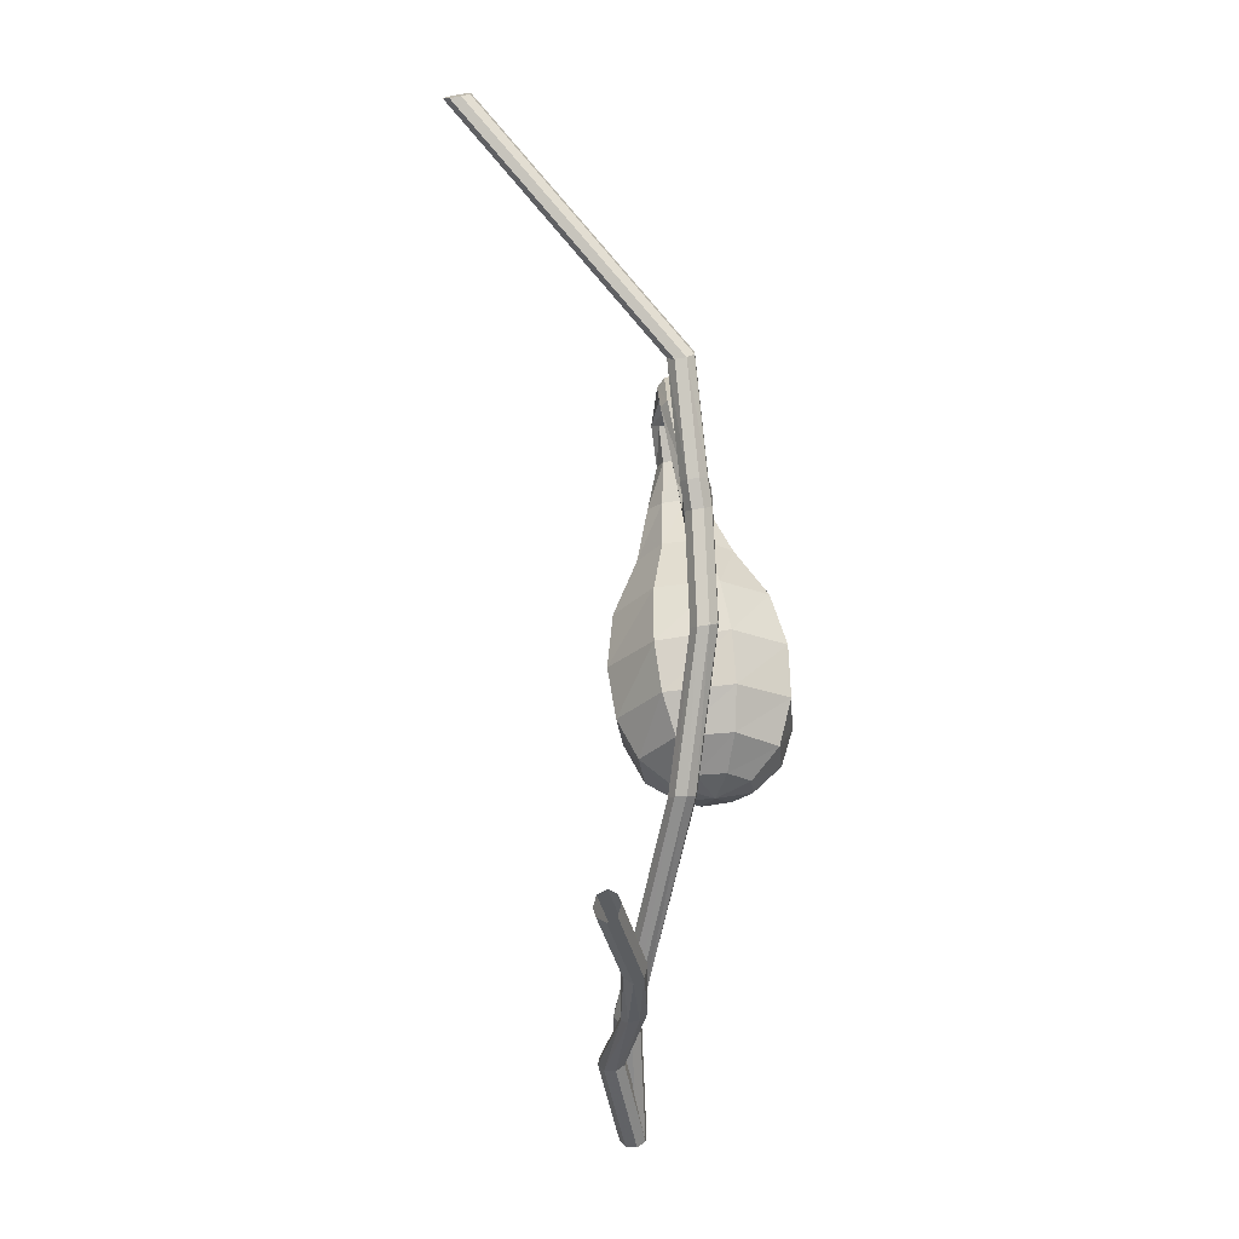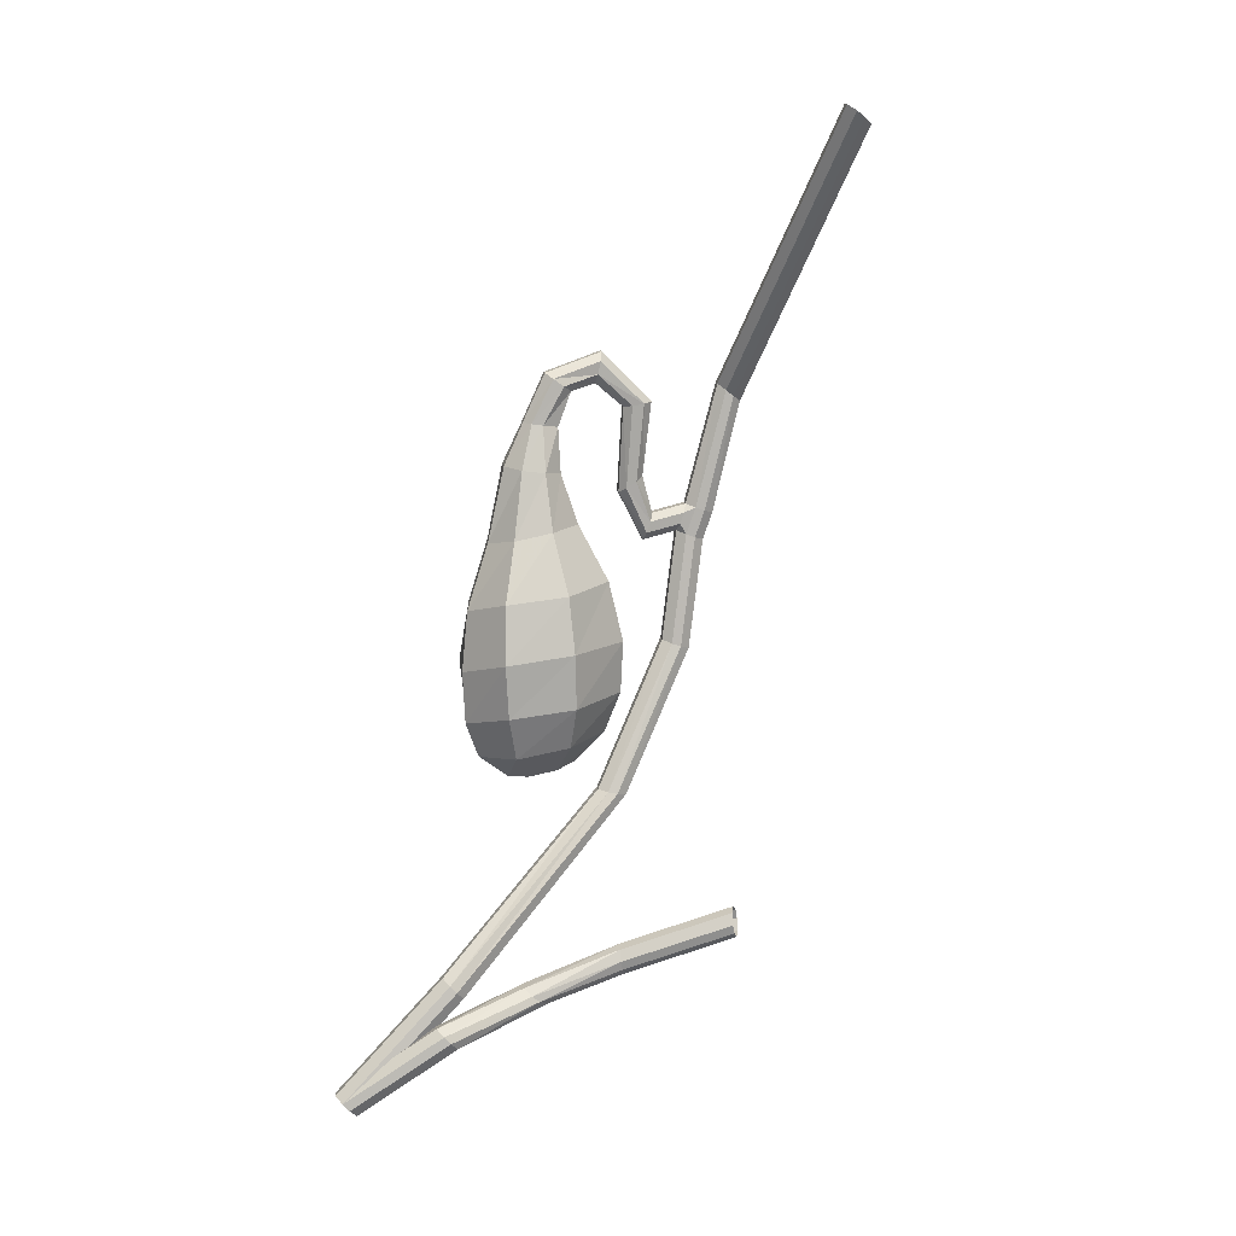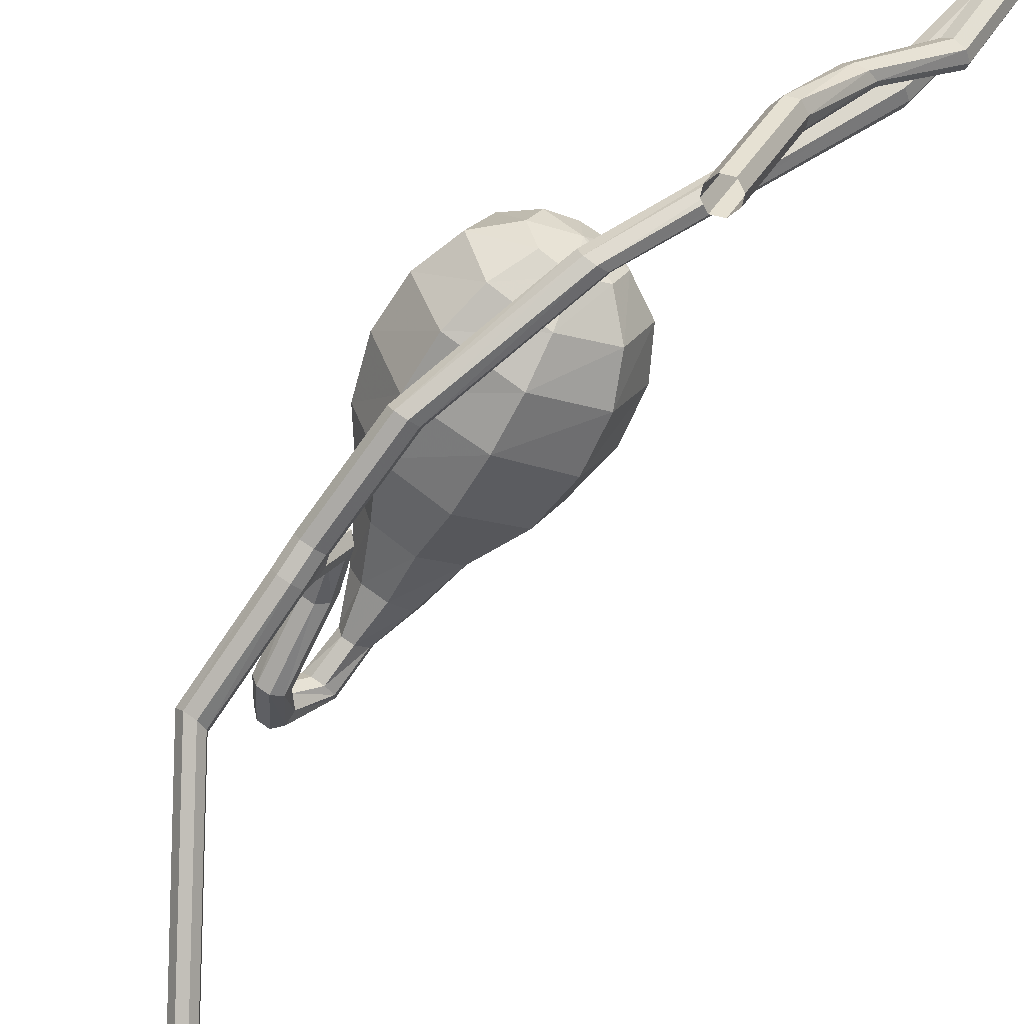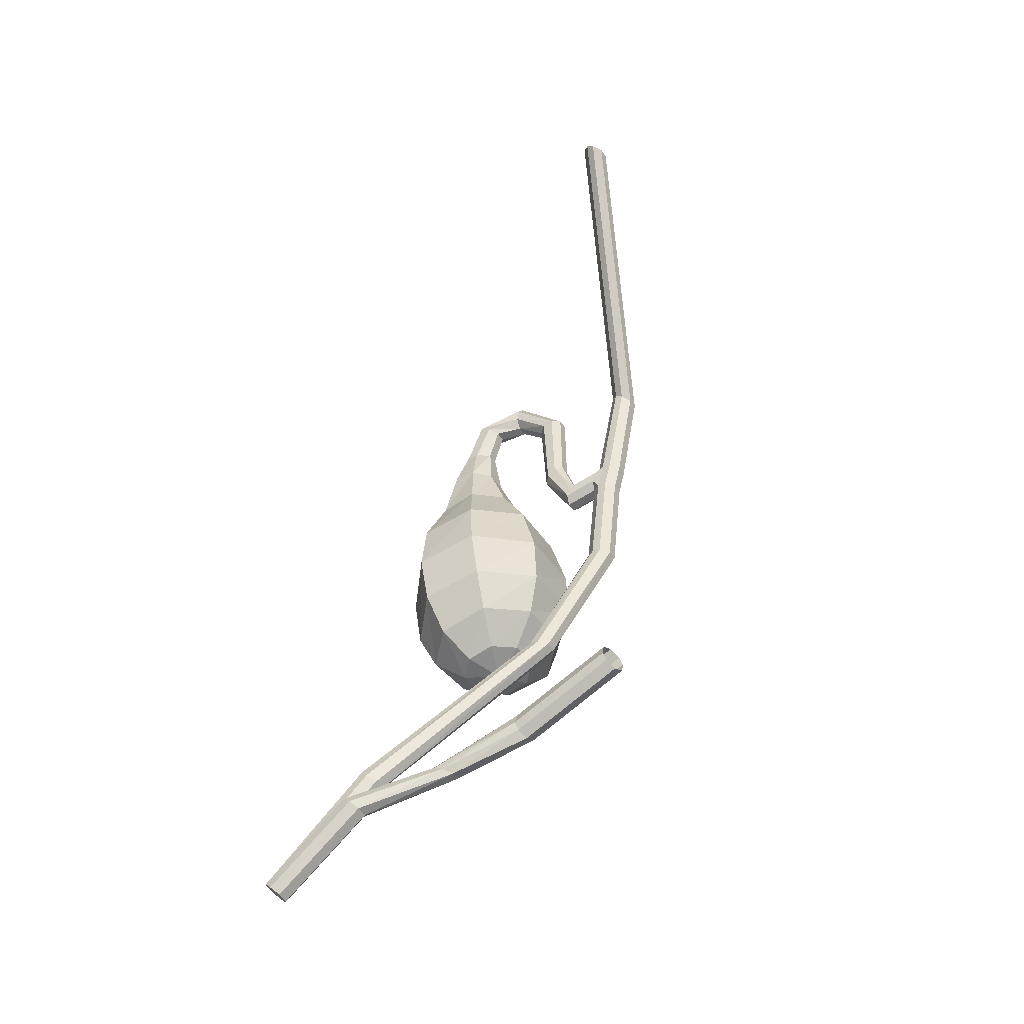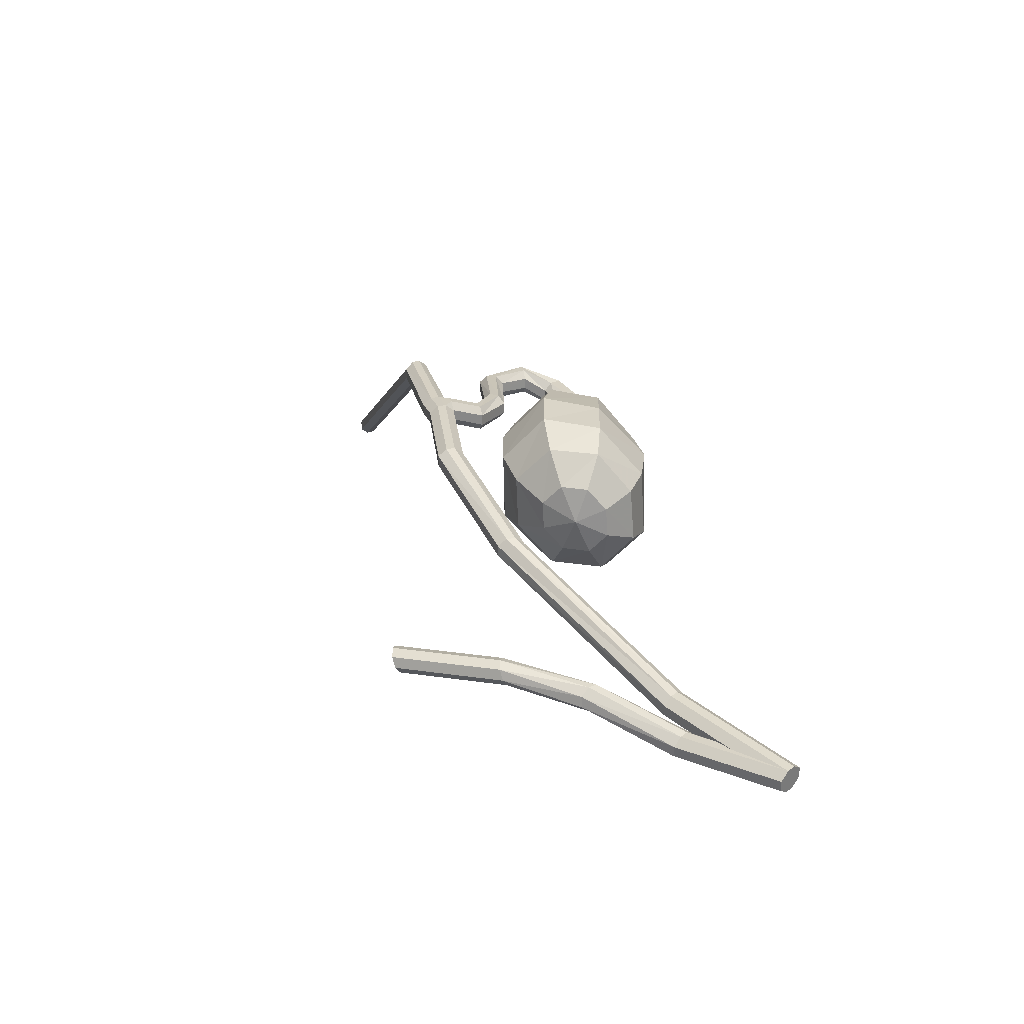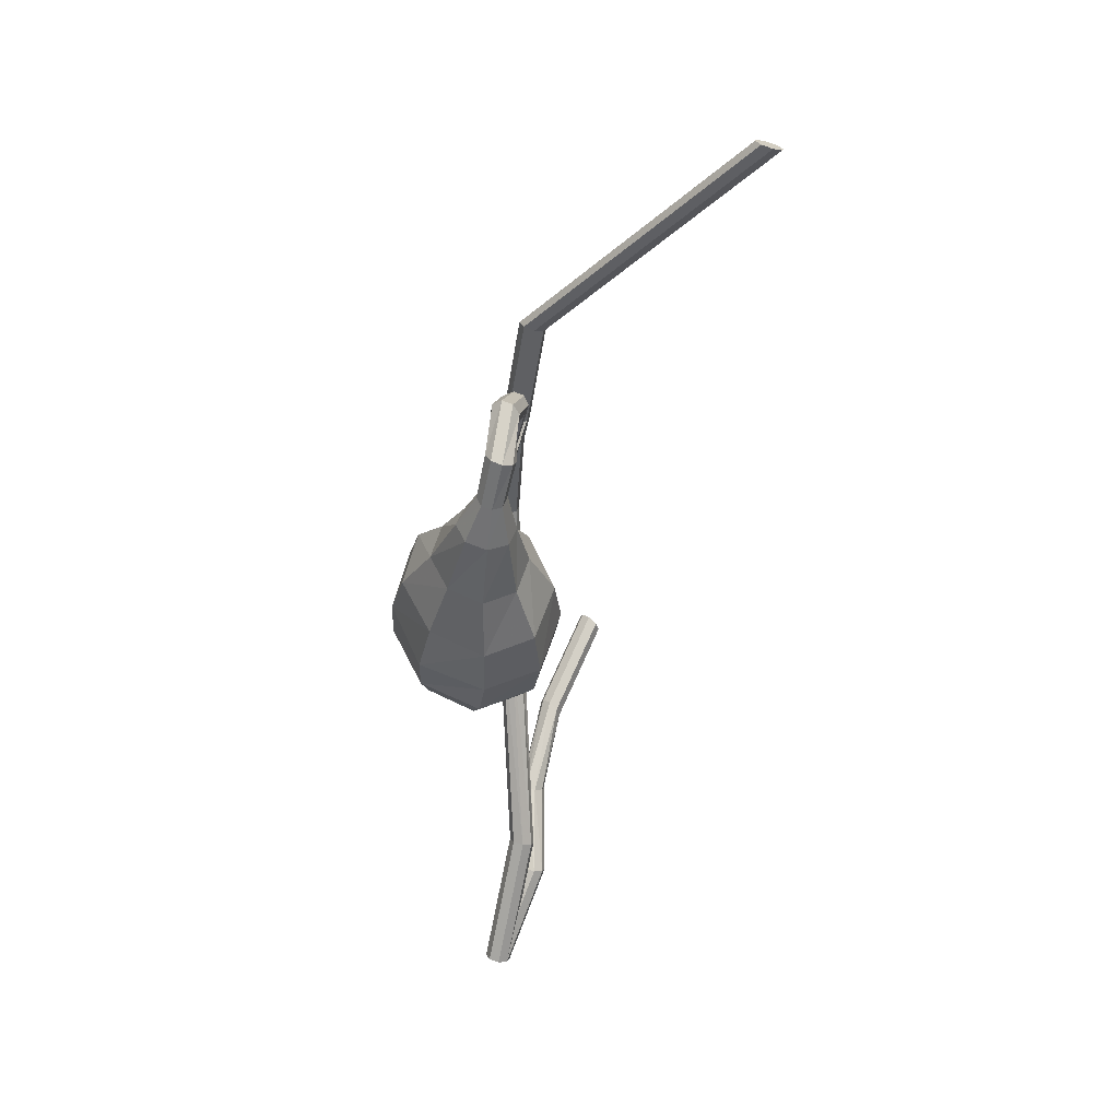
<metadata>
{"format":"obj","ext":"obj","renderer":"f3d","projection":"perspective","resolution":1024,"background":"white","views":[{"elev":-18.6,"azim":-149.7,"up":"+Y"},{"elev":4.8,"azim":105.4,"up":"+Y"},{"elev":-61.6,"azim":-34.2,"up":"+Z"},{"elev":-50.4,"azim":143.5,"up":"+Y"},{"elev":-59.3,"azim":-67.3,"up":"+Y"},{"elev":55.9,"azim":43.3,"up":"+Y"}]}
</metadata>
<code>
v  2.219 -1.539 -0.2736
v  2.178 -1.534 -0.2564
v  2.301 -1.617 -0.06904
v  2.343 -1.622 -0.08646
v  2.321 -1.802 0.01175
v  2.361 -1.807 -0.004983
v  2.31 -1.963 0.09488
v  2.394 -1.973 0.06024
v  2.269 -2.248 0.1682
v  2.415 -2.262 0.1181
v  2.24 -2.495 0.2564
v  2.473 -2.515 0.1812
v  2.213 -2.724 0.306
v  2.481 -2.746 0.1997
v  2.19 -2.921 0.2894
v  2.446 -2.946 0.2002
v  2.173 -3.06 0.238
v  2.377 -3.08 0.1716
v  2.162 -3.155 0.1279
v  2.272 -3.167 0.0895
v  2.16 -3.17 -0.00786
v  2.248 -1.578 -0.2782
v  2.36 -1.646 -0.1248
v  2.378 -1.814 -0.04499
v  2.428 -1.988 -0.02248
v  2.477 -2.251 -0.007637
v  2.574 -2.483 -0.00517
v  2.597 -2.708 -0.01121
v  2.557 -2.911 -0.01043
v  2.463 -3.074 -0.007913
v  2.32 -3.159 -0.008985
v  2.247 -1.627 -0.2669
v  2.342 -1.674 -0.1617
v  2.361 -1.82 -0.08505
v  2.392 -1.998 -0.104
v  2.419 -2.22 -0.1409
v  2.48 -2.453 -0.2212
v  2.49 -2.67 -0.2476
v  2.454 -2.878 -0.2422
v  2.382 -3.033 -0.1964
v  2.276 -3.136 -0.1108
v  2.216 -1.659 -0.2467
v  2.298 -1.691 -0.1754
v  2.309 -1.824 -0.1277
v  2.307 -1.999 -0.1376
v  2.276 -2.193 -0.1963
v  2.25 -2.409 -0.3094
v  2.223 -2.639 -0.3589
v  2.2 -2.835 -0.3424
v  2.181 -2.992 -0.2725
v  2.167 -3.112 -0.1515
v  2.174 -1.654 -0.2294
v  2.256 -1.686 -0.1579
v  2.268 -1.82 -0.111
v  2.224 -1.991 -0.1035
v  2.129 -2.185 -0.1409
v  2.016 -2.399 -0.2212
v  1.956 -2.607 -0.2476
v  1.943 -2.818 -0.2422
v  1.976 -2.985 -0.1964
v  2.056 -3.11 -0.1108
v  2.145 -1.615 -0.2251
v  2.238 -1.662 -0.1194
v  2.263 -1.808 -0.04477
v  2.189 -1.978 -0.02168
v  2.067 -2.203 -0.007637
v  1.918 -2.406 -0.00517
v  1.843 -2.619 -0.01121
v  1.835 -2.826 -0.01043
v  1.889 -3.006 -0.007913
v  2.008 -3.123 -0.008981
v  2.147 -1.565 -0.2362
v  2.257 -1.633 -0.08298
v  2.28 -1.803 -0.004502
v  2.225 -1.965 0.06081
v  2.125 -2.227 0.1181
v  2.009 -2.46 0.1812
v  1.947 -2.683 0.1997
v  1.935 -2.885 0.2002
v  1.971 -3.032 0.1716
v  2.052 -3.142 0.08907
v  1.926 -2.155 -0.6365
v  1.929 -2.259 -0.5998
v  1.888 -2.254 -0.5829
v  2.073 -1.723 -0.4234
v  2.055 -1.725 -0.3818
v  2.072 -1.733 -0.3399
v  2.112 -1.742 -0.3223
v  2.153 -1.747 -0.3392
v  2.17 -1.745 -0.3807
v  2.154 -1.737 -0.4227
v  2.114 -1.728 -0.4402
v  2.123 -2.059 -0.3447
v  2.111 -2.034 -0.3812
v  2.074 -2.013 -0.3947
v  2.033 -2.008 -0.3778
v  2.012 -2.022 -0.3401
v  2.024 -2.046 -0.3038
v  2.062 -2.068 -0.29
v  2.103 -2.072 -0.3069
v  1.963 -2.219 -0.3677
v  1.993 -2.253 -0.3689
v  2.034 -2.258 -0.3858
v  2.062 -2.231 -0.4089
v  2.06 -2.188 -0.4241
v  2.031 -2.154 -0.4225
v  1.99 -2.149 -0.4057
v  1.962 -2.176 -0.3829
v  1.971 -2.12 -0.5406
v  1.93 -2.115 -0.5238
v  1.902 -2.142 -0.501
v  1.903 -2.185 -0.4858
v  1.932 -2.219 -0.487
v  1.973 -2.224 -0.5039
v  2.001 -2.197 -0.527
v  2 -2.154 -0.5422
v  2.783 -4.349 0.5481
v  2.8 -4.374 0.5128
v  2.842 -4.372 0.4959
v  1.985 -2.239 -0.5468
v  1.968 -2.146 -0.6154
v  1.97 -2.25 -0.5787
v  1.982 -2.135 -0.5835
v  2.48 -0.767 -1.322
v  2.468 -0.7418 -1.284
v  2.481 -0.7197 -1.258
v  1.889 -2.123 -0.5448
v  1.876 -2.239 -0.54
v  1.874 -2.135 -0.5768
v  1.891 -2.227 -0.5081
v  1.943 -2.645 -0.4341
v  1.984 -2.65 -0.451
v  1.996 -2.665 -0.4939
v  1.981 -2.676 -0.5258
v  1.94 -2.685 -0.5469
v  1.899 -2.68 -0.53
v  1.887 -2.665 -0.4871
v  1.902 -2.653 -0.4552
v  1.957 -1.658 -0.6621
v  1.917 -1.653 -0.6453
v  1.876 -1.672 -0.6608
v  1.863 -1.694 -0.6872
v  1.875 -1.719 -0.7246
v  1.886 -2.15 -0.6196
v  1.916 -1.724 -0.7414
v  1.956 -1.705 -0.7259
v  1.97 -1.683 -0.6995
v  2.521 -0.7719 -1.338
v  2.561 -0.7531 -1.323
v  2.575 -0.731 -1.296
v  2.562 -0.7057 -1.259
v  2.521 -0.7008 -1.242
v  2.105 -3.237 -0.3326
v  2.093 -3.228 -0.2882
v  2.107 -3.221 -0.2548
v  2.148 -3.215 -0.2323
v  2.189 -3.217 -0.2492
v  2.201 -3.226 -0.2935
v  2.187 -3.233 -0.3269
v  2.146 -3.239 -0.3495
v  2.705 -3.896 0.1759
v  2.696 -3.922 0.1515
v  2.66 -3.95 0.138
v  2.619 -3.952 0.1549
v  2.601 -3.926 0.1902
v  2.61 -3.9 0.2146
v  2.646 -3.872 0.2281
v  2.687 -3.87 0.2112
v  2.792 -4.322 0.5725
v  2.827 -4.295 0.586
v  2.869 -4.293 0.5691
v  2.886 -4.318 0.5337
v  2.877 -4.345 0.5094
v  2.3 -3.786 -0.3749
v  2.171 -3.649 -0.7809
v  2.13 -3.672 -0.7807
v  2.341 -3.804 -0.3794
v  2.212 -3.666 -0.7854
v  2.353 -3.849 -0.3851
v  2.223 -3.711 -0.7911
v  2.338 -3.882 -0.3878
v  2.208 -3.745 -0.7938
v  2.297 -3.905 -0.3876
v  2.167 -3.768 -0.7936
v  2.256 -3.888 -0.3831
v  2.126 -3.751 -0.7891
v  2.244 -3.843 -0.3774
v  2.115 -3.706 -0.7834
v  2.259 -3.809 -0.3747
v  2.427 -3.988 -0.1162
v  2.415 -3.961 -0.08002
v  2.429 -3.94 -0.05306
v  2.47 -3.925 -0.03536
v  2.511 -3.934 -0.0497
v  2.524 -3.961 -0.08592
v  2.509 -3.982 -0.1129
v  2.469 -3.997 -0.1306
v  2.773 -4.07 0.1759
v  2.764 -4.096 0.1515
v  2.728 -4.124 0.138
v  2.687 -4.126 0.1549
v  2.669 -4.1 0.1902
v  2.678 -4.074 0.2146
v  2.714 -4.046 0.2281
v  2.755 -4.045 0.2112
o galbladr
g galbladr
f 1 2 3
f 4 3 5
f 6 5 7
f 8 7 9
f 10 9 11
f 12 11 13
f 14 13 15
f 16 15 17
f 18 17 19
f 20 19 21
f 22 1 4
f 23 4 6
f 24 6 8
f 25 8 10
f 26 10 12
f 27 12 14
f 28 14 16
f 29 16 18
f 30 18 20
f 31 20 21
f 32 22 23
f 33 23 24
f 34 24 25
f 35 25 26
f 36 26 27
f 37 27 28
f 38 28 29
f 39 29 30
f 40 30 31
f 41 31 21
f 42 32 33
f 43 33 34
f 44 34 35
f 45 35 36
f 46 36 37
f 47 37 38
f 48 38 39
f 49 39 40
f 50 40 41
f 51 41 21
f 52 42 43
f 53 43 44
f 54 44 45
f 55 45 46
f 56 46 47
f 57 47 48
f 58 48 49
f 59 49 50
f 60 50 51
f 61 51 21
f 62 52 53
f 63 53 54
f 64 54 55
f 65 55 56
f 66 56 57
f 67 57 58
f 68 58 59
f 69 59 60
f 70 60 61
f 71 61 21
f 72 62 63
f 73 63 64
f 74 64 65
f 75 65 66
f 76 66 67
f 77 67 68
f 78 68 69
f 79 69 70
f 80 70 71
f 81 71 21
f 2 72 73
f 3 73 74
f 5 74 75
f 7 75 76
f 9 76 77
f 11 77 78
f 13 78 79
f 15 79 80
f 17 80 81
f 19 81 21
f 82 83 84
f 85 2 1
f 86 72 2
f 87 62 72
f 88 52 62
f 89 42 52
f 90 32 42
f 91 22 32
f 92 1 22
f 93 90 89
f 94 91 90
f 95 92 91
f 96 85 92
f 97 86 85
f 98 87 86
f 99 88 87
f 100 89 88
f 101 98 97
f 102 99 98
f 103 100 99
f 104 93 100
f 105 94 93
f 106 95 94
f 107 96 95
f 108 97 96
f 109 106 105
f 110 107 106
f 111 108 107
f 112 101 108
f 113 102 101
f 114 103 102
f 115 104 103
f 116 105 104
f 117 118 119
f 120 115 114
f 82 121 122
f 123 109 116
f 124 125 126
f 127 111 110
f 84 128 129
f 128 130 127
f 113 112 130
f 112 111 127
f 115 120 123
f 120 122 121
f 131 113 130
f 132 114 113
f 133 120 114
f 134 122 120
f 135 83 122
f 136 84 83
f 137 128 84
f 138 130 128
f 139 109 123
f 140 110 109
f 141 127 110
f 142 129 127
f 143 144 129
f 145 82 144
f 146 121 82
f 147 123 121
f 148 145 143
f 149 146 145
f 150 147 146
f 151 139 147
f 152 140 139
f 126 141 140
f 125 142 141
f 124 143 142
f 153 136 135
f 154 137 136
f 155 138 137
f 156 131 138
f 157 132 131
f 158 133 132
f 159 134 133
f 160 135 134
f 161 158 157
f 162 159 158
f 163 160 159
f 164 153 160
f 165 154 153
f 166 155 154
f 167 156 155
f 168 157 156
f 169 166 165
f 170 167 166
f 171 168 167
f 172 161 168
f 173 162 161
f 119 163 162
f 118 164 163
f 117 165 164
f 117 118 119
f 174 175 176
f 177 178 175
f 179 180 178
f 181 182 180
f 183 184 182
f 185 186 184
f 187 188 186
f 189 176 188
f 190 185 183
f 191 187 185
f 192 189 187
f 193 174 189
f 194 177 174
f 195 179 177
f 196 181 179
f 197 183 181
f 198 195 194
f 199 196 195
f 200 197 196
f 201 190 197
f 202 191 190
f 203 192 191
f 204 193 192
f 205 194 193
f 169 203 202
f 170 204 203
f 171 205 204
f 172 198 205
f 173 199 198
f 119 200 199
f 118 201 200
f 117 202 201
f 3 4 1
f 5 6 4
f 7 8 6
f 9 10 8
f 11 12 10
f 13 14 12
f 15 16 14
f 17 18 16
f 19 20 18
f 4 23 22
f 6 24 23
f 8 25 24
f 10 26 25
f 12 27 26
f 14 28 27
f 16 29 28
f 18 30 29
f 20 31 30
f 23 33 32
f 24 34 33
f 25 35 34
f 26 36 35
f 27 37 36
f 28 38 37
f 29 39 38
f 30 40 39
f 31 41 40
f 33 43 42
f 34 44 43
f 35 45 44
f 36 46 45
f 37 47 46
f 38 48 47
f 39 49 48
f 40 50 49
f 41 51 50
f 43 53 52
f 44 54 53
f 45 55 54
f 46 56 55
f 47 57 56
f 48 58 57
f 49 59 58
f 50 60 59
f 51 61 60
f 53 63 62
f 54 64 63
f 55 65 64
f 56 66 65
f 57 67 66
f 58 68 67
f 59 69 68
f 60 70 69
f 61 71 70
f 63 73 72
f 64 74 73
f 65 75 74
f 66 76 75
f 67 77 76
f 68 78 77
f 69 79 78
f 70 80 79
f 71 81 80
f 73 3 2
f 74 5 3
f 75 7 5
f 76 9 7
f 77 11 9
f 78 13 11
f 79 15 13
f 80 17 15
f 81 19 17
f 84 144 82
f 1 92 85
f 2 85 86
f 72 86 87
f 62 87 88
f 52 88 89
f 42 89 90
f 32 90 91
f 22 91 92
f 89 100 93
f 90 93 94
f 91 94 95
f 92 95 96
f 85 96 97
f 86 97 98
f 87 98 99
f 88 99 100
f 97 108 101
f 98 101 102
f 99 102 103
f 100 103 104
f 93 104 105
f 94 105 106
f 95 106 107
f 96 107 108
f 105 116 109
f 106 109 110
f 107 110 111
f 108 111 112
f 101 112 113
f 102 113 114
f 103 114 115
f 104 115 116
f 119 173 172
f 119 172 171
f 119 171 170
f 119 170 169
f 119 169 117
f 122 83 82
f 126 152 151
f 126 151 150
f 126 150 149
f 126 149 148
f 126 148 124
f 129 144 84
f 127 129 128
f 127 130 112
f 123 116 115
f 121 123 120
f 130 138 131
f 113 131 132
f 114 132 133
f 120 133 134
f 122 134 135
f 83 135 136
f 84 136 137
f 128 137 138
f 123 147 139
f 109 139 140
f 110 140 141
f 127 141 142
f 129 142 143
f 144 143 145
f 82 145 146
f 121 146 147
f 143 124 148
f 145 148 149
f 146 149 150
f 147 150 151
f 139 151 152
f 140 152 126
f 141 126 125
f 142 125 124
f 135 160 153
f 136 153 154
f 137 154 155
f 138 155 156
f 131 156 157
f 132 157 158
f 133 158 159
f 134 159 160
f 157 168 161
f 158 161 162
f 159 162 163
f 160 163 164
f 153 164 165
f 154 165 166
f 155 166 167
f 156 167 168
f 165 117 169
f 166 169 170
f 167 170 171
f 168 171 172
f 161 172 173
f 162 173 119
f 163 119 118
f 164 118 117
f 119 173 172
f 119 172 171
f 119 171 170
f 119 170 169
f 119 169 117
f 176 189 174
f 175 174 177
f 178 177 179
f 180 179 181
f 182 181 183
f 184 183 185
f 186 185 187
f 188 187 189
f 183 197 190
f 185 190 191
f 187 191 192
f 189 192 193
f 174 193 194
f 177 194 195
f 179 195 196
f 181 196 197
f 194 205 198
f 195 198 199
f 196 199 200
f 197 200 201
f 190 201 202
f 191 202 203
f 192 203 204
f 193 204 205
f 202 117 169
f 203 169 170
f 204 170 171
f 205 171 172
f 198 172 173
f 199 173 119
f 200 119 118
f 201 118 117

</code>
